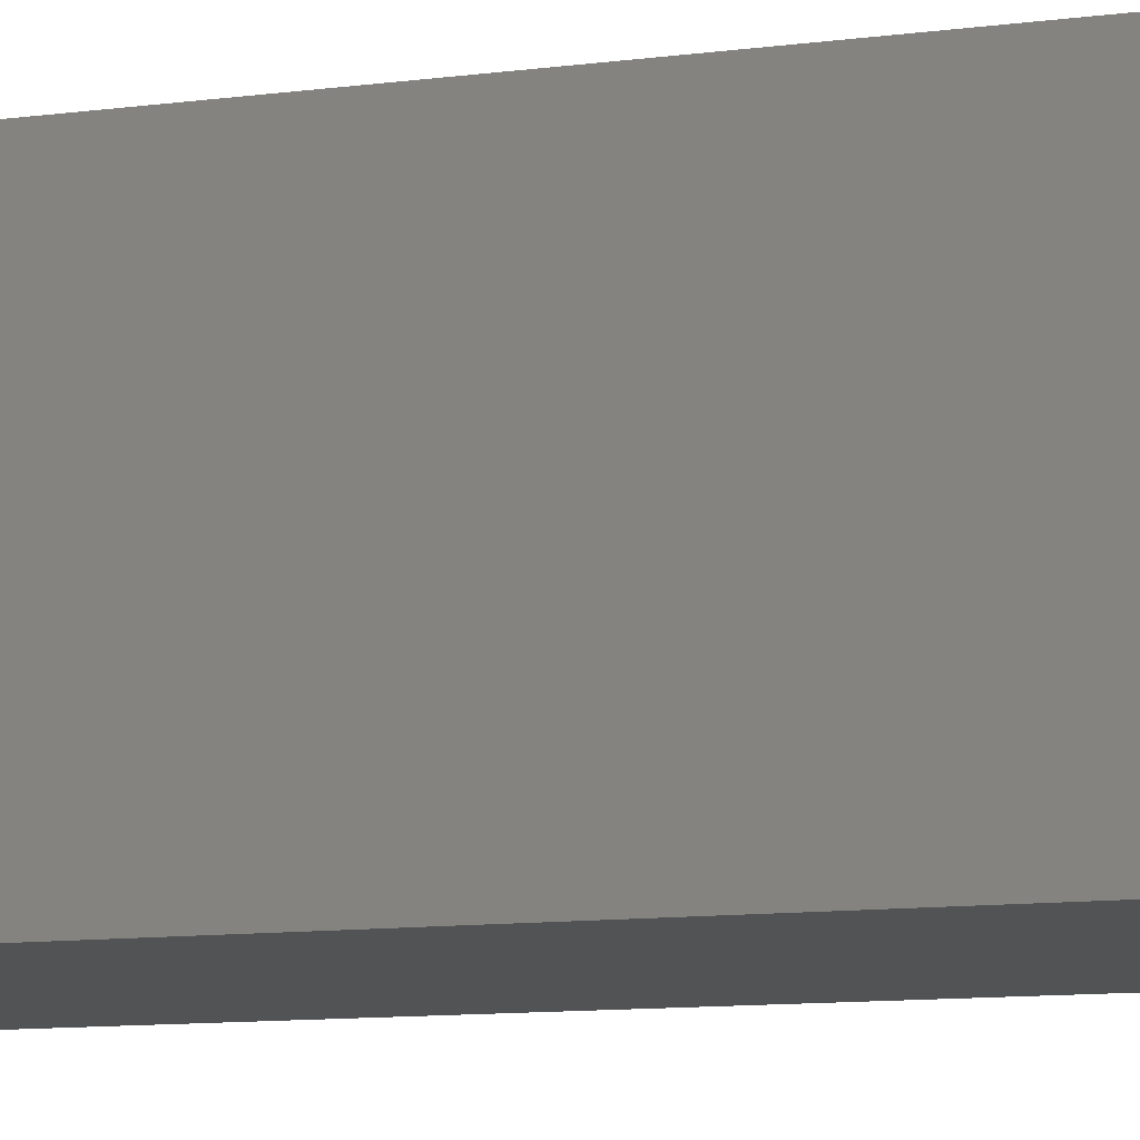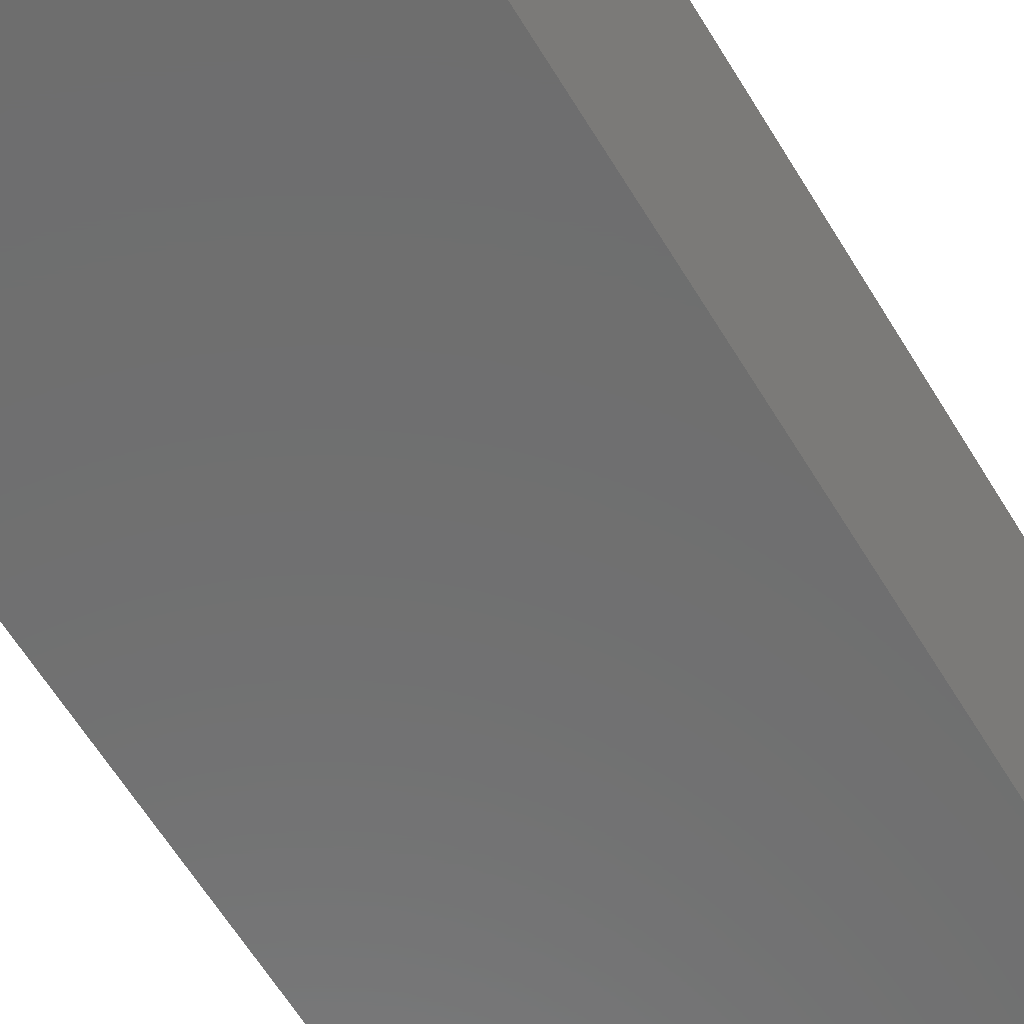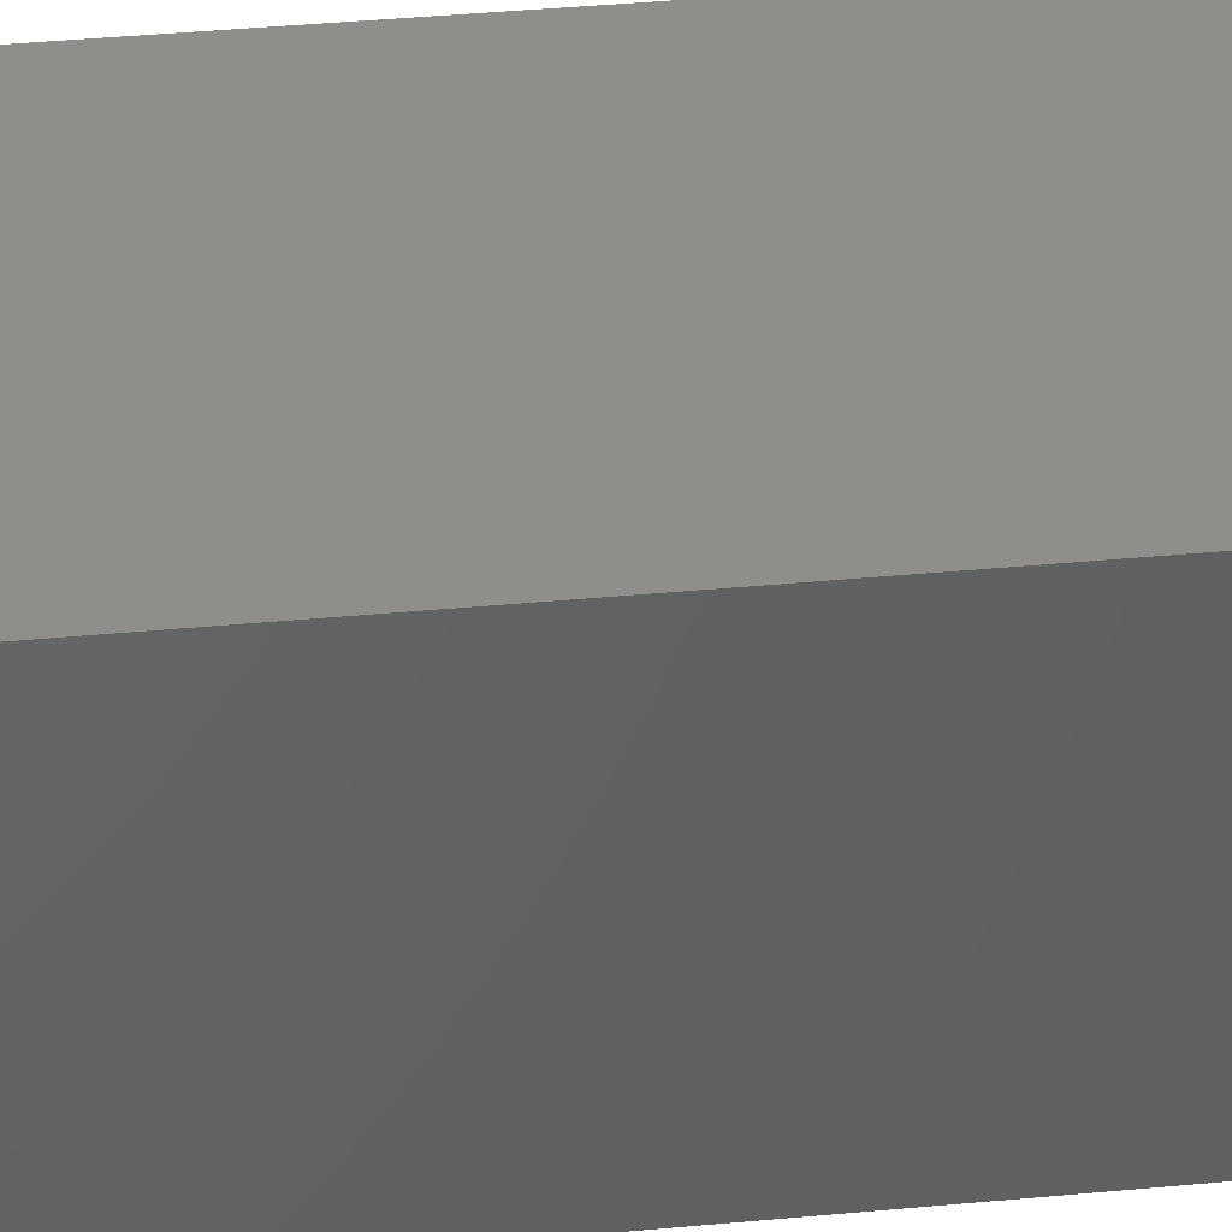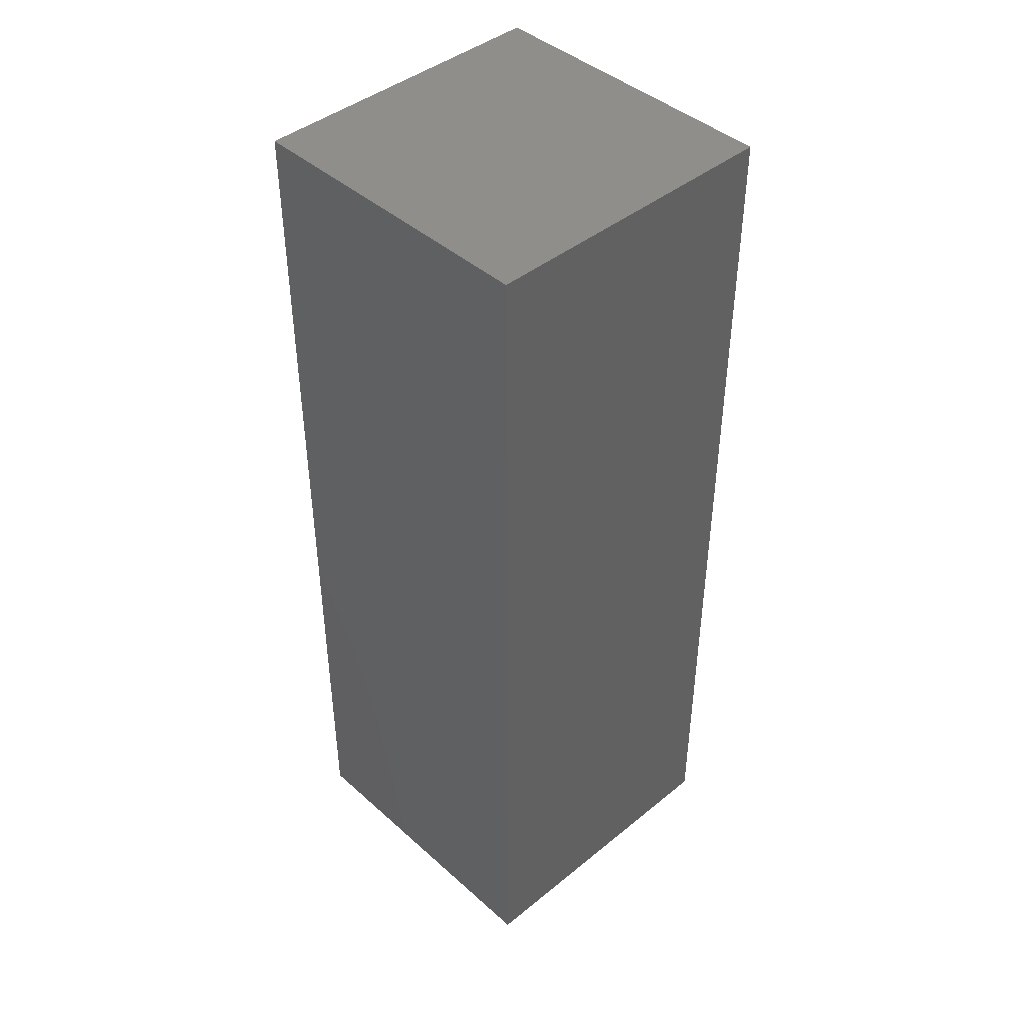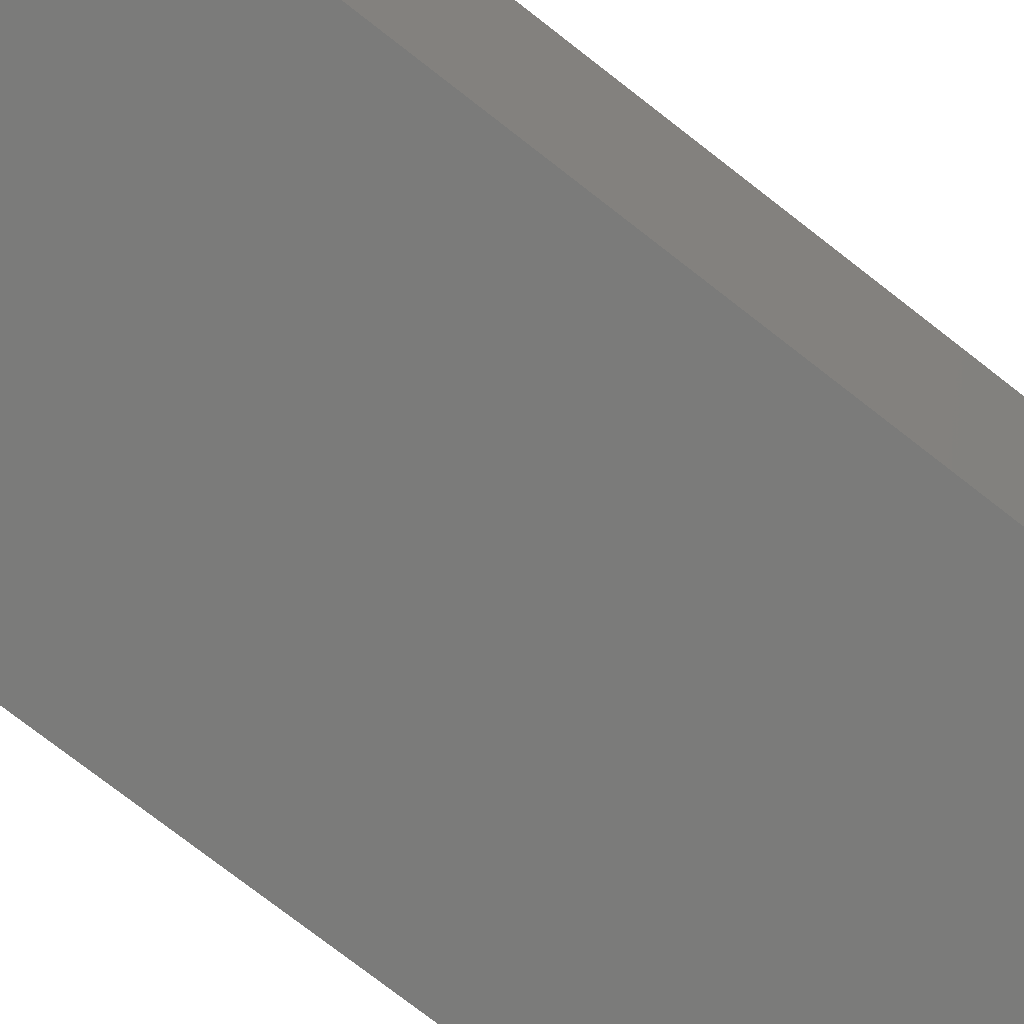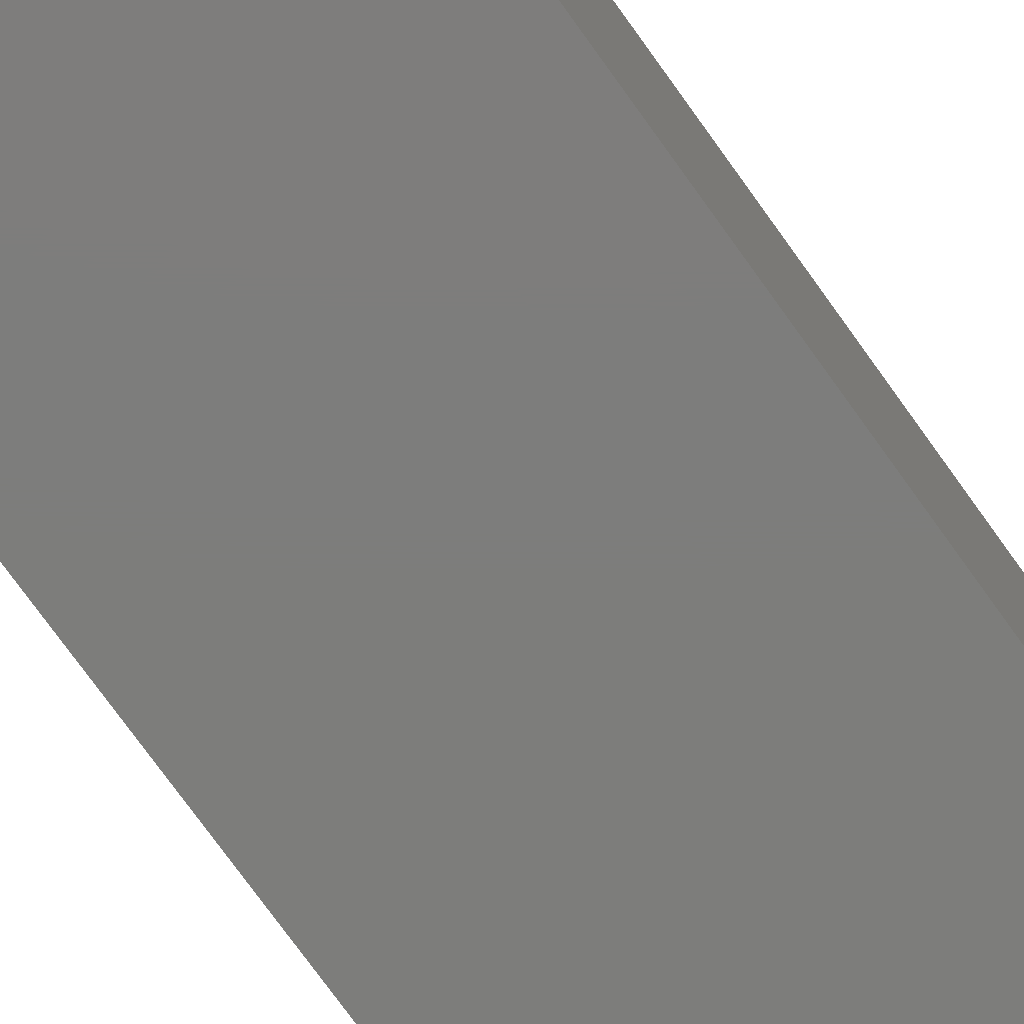
<metadata>
{"format":"stl","ext":"stl","renderer":"f3d","projection":"perspective","resolution":1024,"background":"white","views":[{"elev":-10.4,"azim":-71.2,"up":"+Y"},{"elev":-60.2,"azim":-149.3,"up":"+Y"},{"elev":43.2,"azim":-96.2,"up":"+Y"},{"elev":43.2,"azim":46.3,"up":"+Z"},{"elev":-74.1,"azim":51.9,"up":"+Y"},{"elev":-76.6,"azim":-144.2,"up":"+Y"}]}
</metadata>
<code>
# stl→obj: 38 verts, 72 faces
v 5 0 15
v 5 5 0
v 5 5 15
v 5 0 0
v 0 5 15
v 0 0 15
v 4.5 2.5 0
v 4.327 1.687 0
v 3.838 1.014 0
v 3.118 0.5979 0
v 2.291 0.511 0
v 0.5437 2.084 0
v 0 0 0
v 0.5437 2.916 0
v 0.882 1.324 0
v 1.5 0.7679 0
v 4.327 3.313 0
v 3.838 3.986 0
v 3.118 4.402 0
v 2.291 4.489 0
v 0 5 0
v 1.5 4.232 0
v 0.882 3.676 0
v 0.5437 2.084 6.64
v 0.5437 2.916 6.64
v 3.838 3.986 6.64
v 4.327 3.313 6.64
v 4.5 2.5 6.64
v 3.118 4.402 6.64
v 2.291 4.489 6.64
v 3.118 0.5979 6.64
v 3.838 1.014 6.64
v 1.5 4.232 6.64
v 0.882 3.676 6.64
v 4.327 1.687 6.64
v 2.291 0.511 6.64
v 1.5 0.7679 6.64
v 0.882 1.324 6.64
f 1 2 3
f 2 1 4
f 5 1 3
f 1 5 6
f 4 7 2
f 4 8 7
f 4 9 8
f 4 10 9
f 4 11 10
f 12 13 14
f 15 13 12
f 16 13 15
f 11 13 16
f 13 11 4
f 17 2 7
f 18 2 17
f 19 2 18
f 20 2 19
f 20 21 2
f 22 21 20
f 23 21 22
f 14 21 23
f 21 14 13
f 13 5 21
f 5 13 6
f 2 5 3
f 5 2 21
f 13 1 6
f 1 13 4
f 24 14 25
f 14 24 12
f 17 26 18
f 26 17 27
f 7 27 17
f 27 7 28
f 19 26 29
f 26 19 18
f 20 29 30
f 29 20 19
f 9 31 32
f 31 9 10
f 23 33 34
f 33 23 22
f 25 23 34
f 23 25 14
f 9 35 8
f 35 9 32
f 8 28 7
f 28 8 35
f 22 30 33
f 30 22 20
f 10 36 31
f 36 10 11
f 35 27 28
f 32 27 35
f 32 26 27
f 31 26 32
f 31 29 26
f 36 29 31
f 36 30 29
f 37 30 36
f 37 33 30
f 38 33 37
f 38 34 33
f 24 34 38
f 34 24 25
f 16 38 37
f 38 16 15
f 38 12 24
f 12 38 15
f 11 37 36
f 37 11 16

</code>
